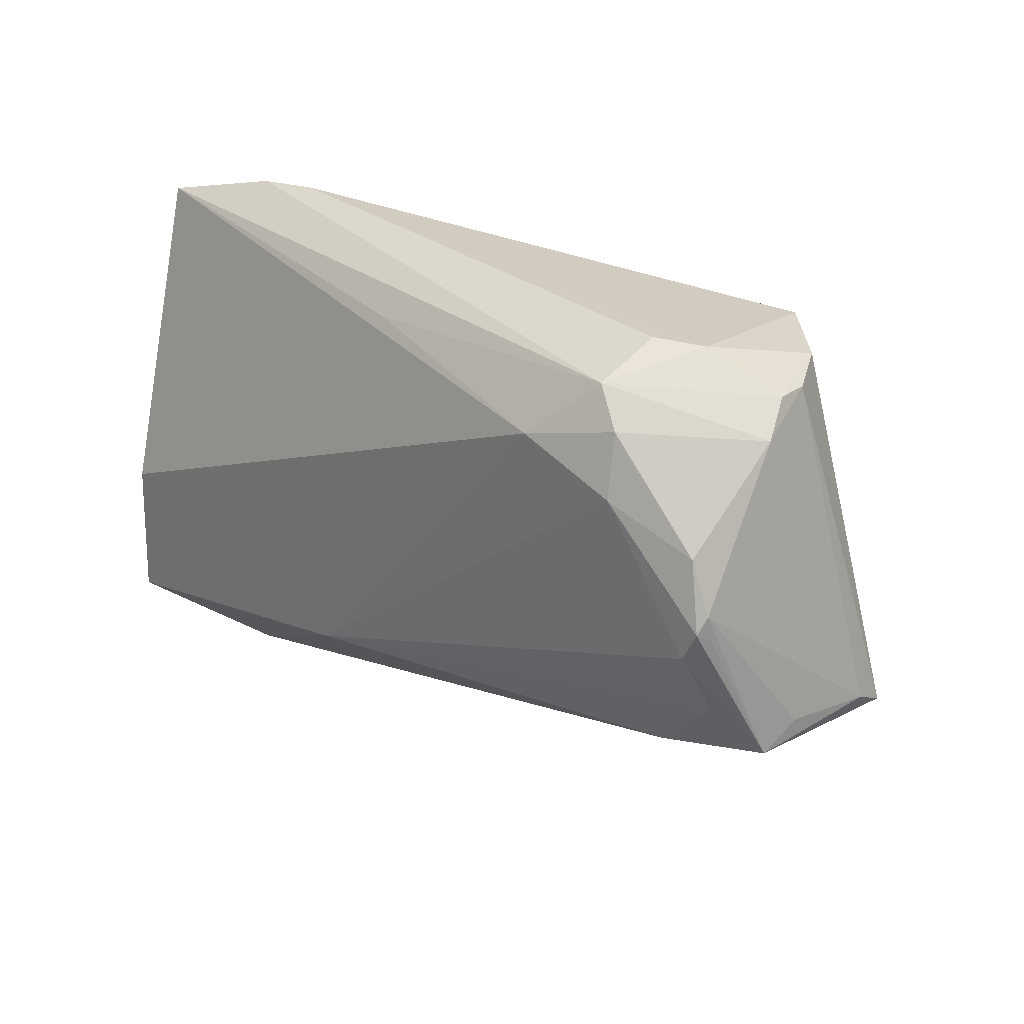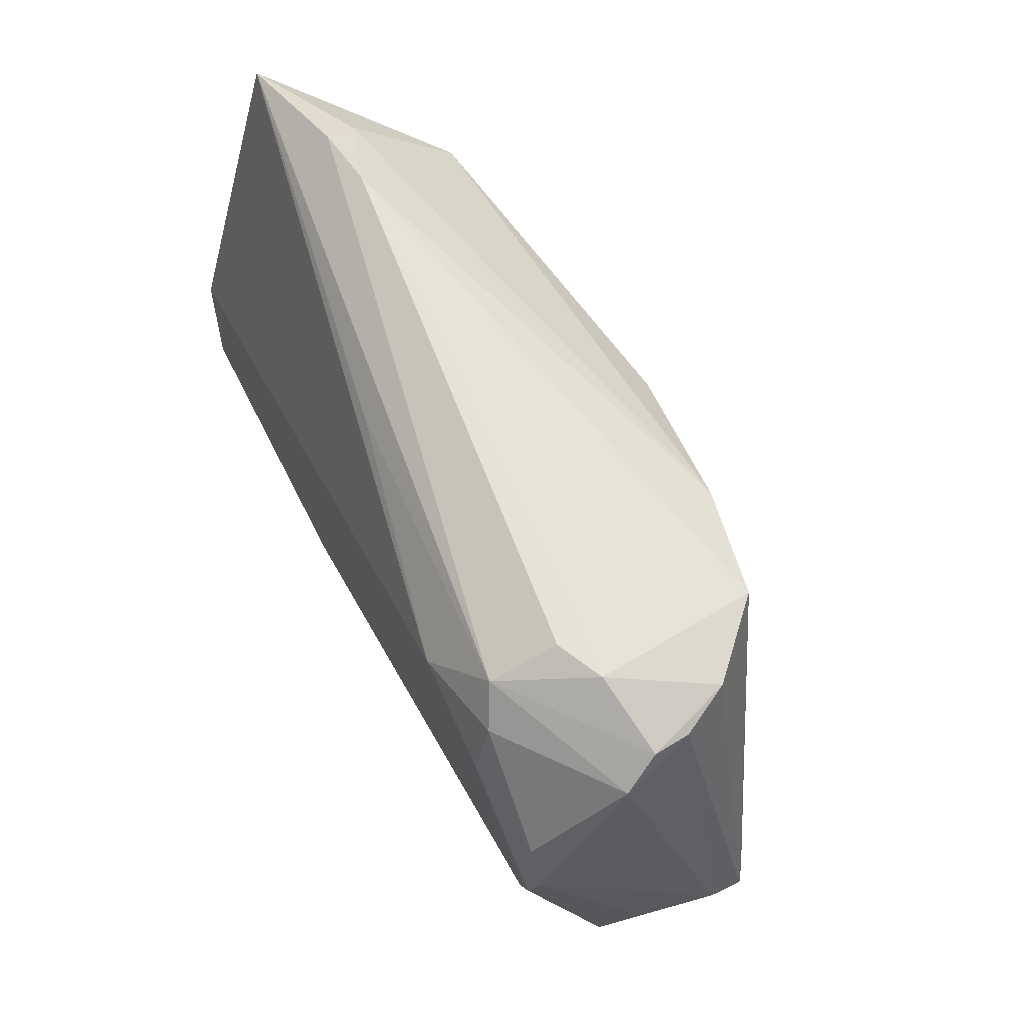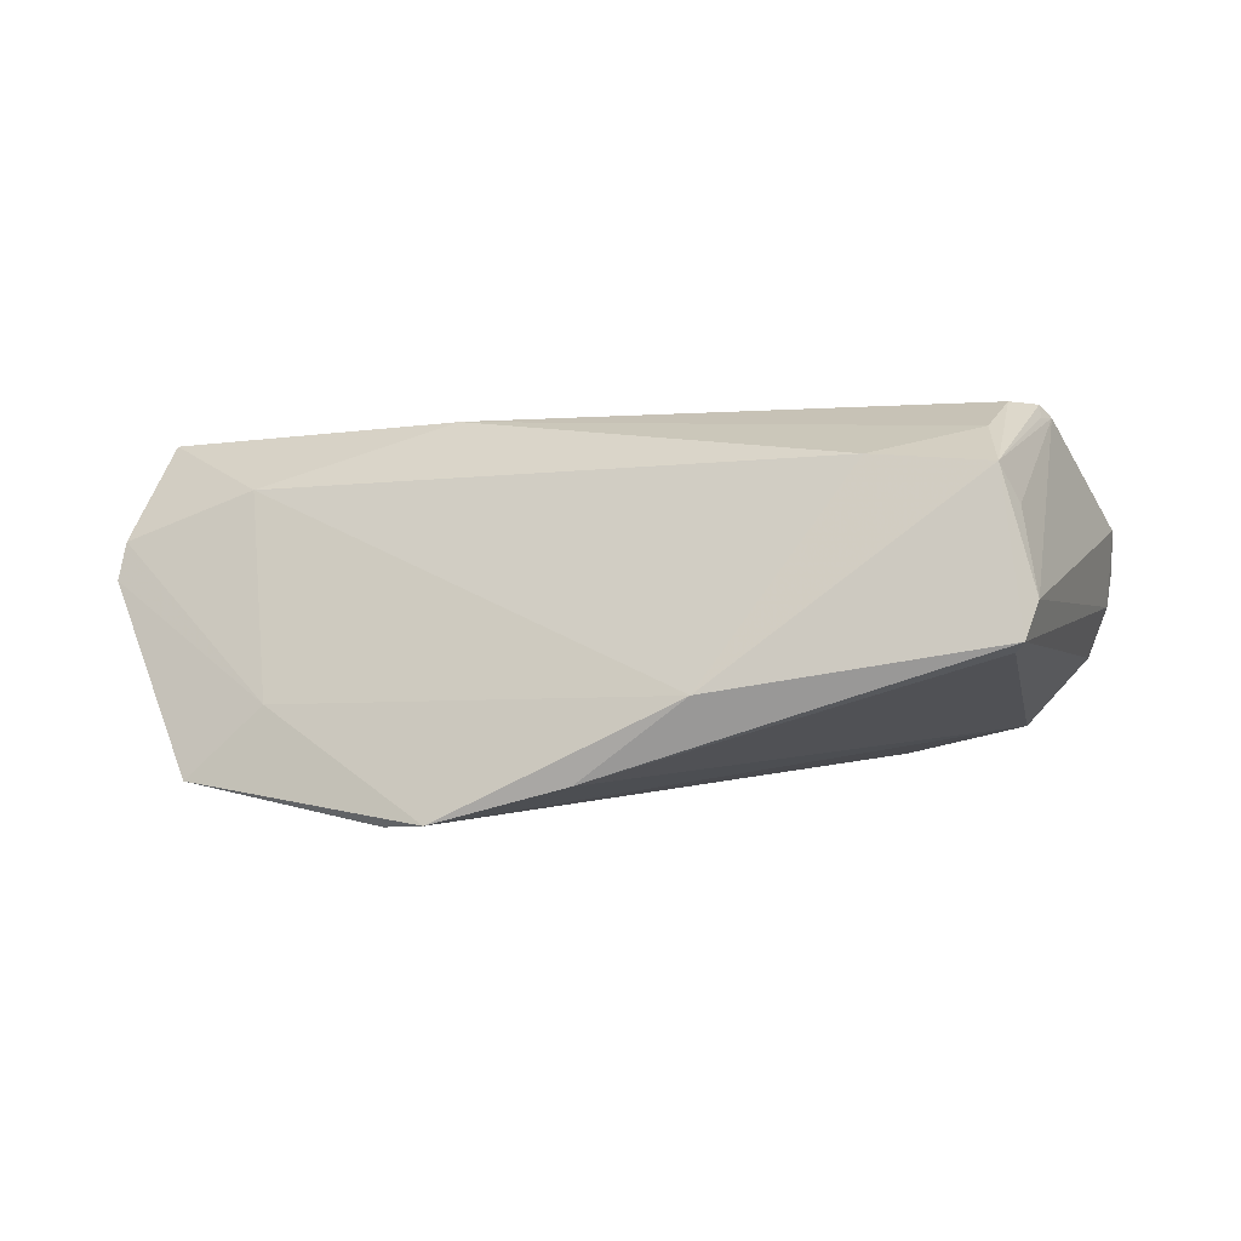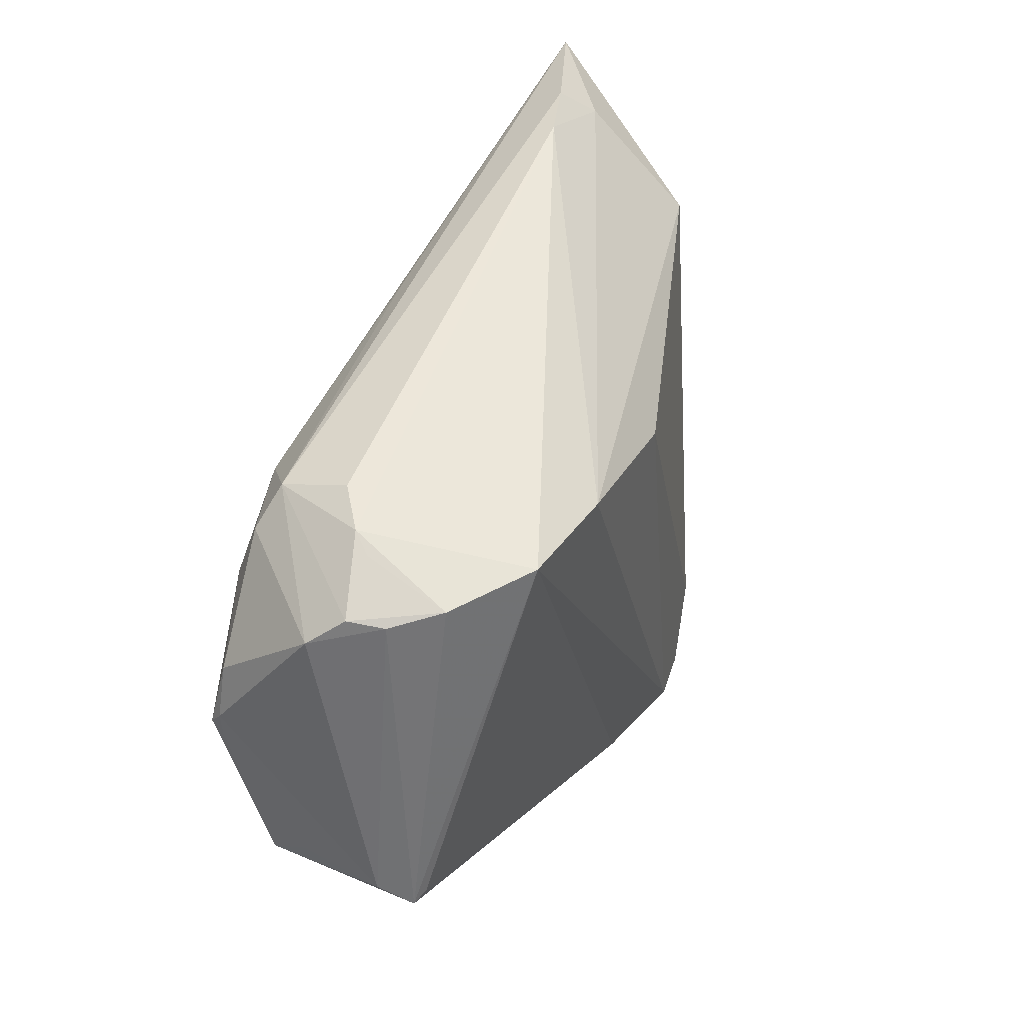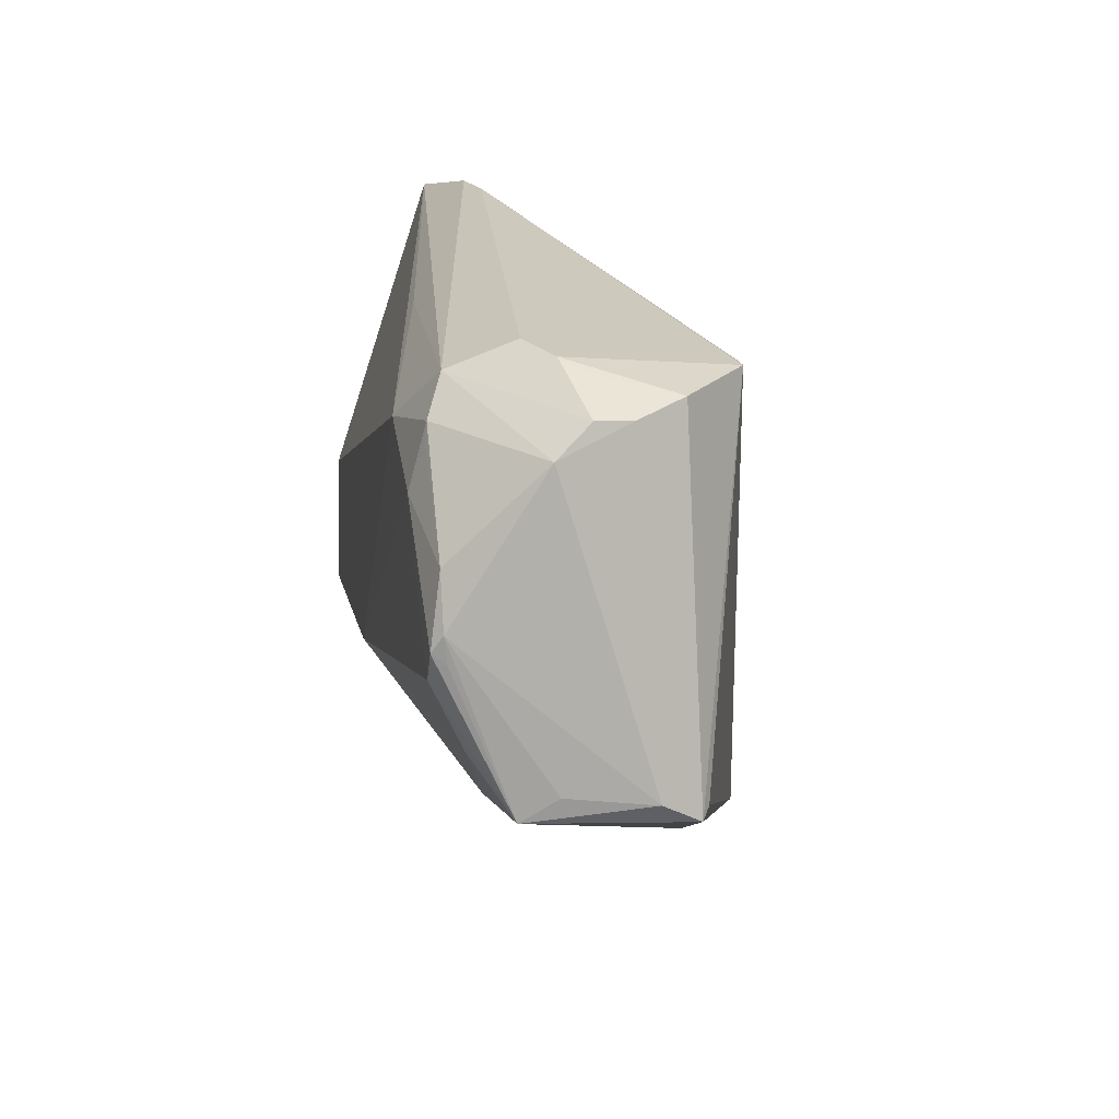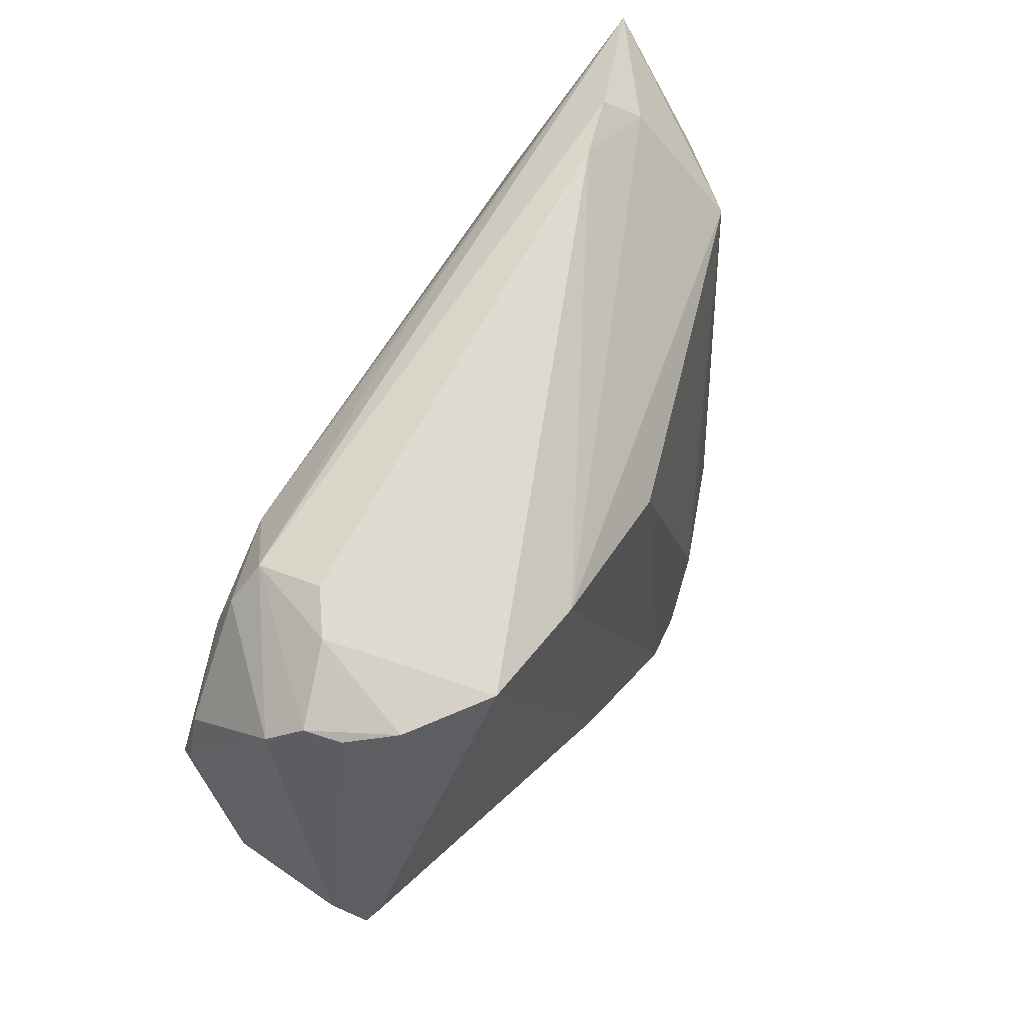
<metadata>
{"format":"obj","ext":"obj","renderer":"f3d","projection":"perspective","resolution":1024,"background":"white","views":[{"elev":28.8,"azim":42.7,"up":"+Y"},{"elev":66.7,"azim":62.8,"up":"+Y"},{"elev":-1.9,"azim":38.0,"up":"+Z"},{"elev":50.9,"azim":105.4,"up":"+Y"},{"elev":22.8,"azim":78.6,"up":"+Y"},{"elev":67.5,"azim":112.5,"up":"+Y"}]}
</metadata>
<code>
v 0.04996 -0.004447 -0.004119
v -0.006177 0.0288 0.01481
v -0.02988 -0.03495 -0.01688
v 0.04245 0.01822 0.01951
v 0.03897 0.03186 -0.004019
v -0.03849 0.0039 -0.01137
v 0.0356 0.03366 0.005087
v 0.0452 0.009801 0.01943
v -0.03088 -0.02439 0.01399
v 0.03606 -0.008583 0.01494
v -0.0512 0.03075 0.007064
v 0.04284 0.00742 0.02099
v 0.03276 0.02659 0.01925
v 0.03249 0.02187 0.02099
v -0.03793 0.01931 -0.01123
v 0.02089 0.02547 0.02077
v -0.03923 0.03079 0.0002755
v 0.04174 0.03083 0.001357
v 0.04376 0.02813 0.009284
v 0.01867 0.02821 -0.01447
v -0.02181 -0.03143 -0.00899
v 0.0008356 0.02055 -0.01694
v 0.02846 0.03495 0.009476
v 0.04487 0.01264 0.01967
v 0.05172 -0.003049 0.000835
v 0.05144 -0.005328 -0.003149
v -0.01151 -0.01296 0.02099
v -0.05172 -0.01821 0.01402
v 0.0279 0.03214 0.01693
v 0.04445 0.0004592 0.01782
v -0.04586 -0.03034 0.004498
v -0.04514 0.01147 -0.004675
v 0.03151 0.02851 0.01891
v -0.005536 -0.03071 -0.02099
v 0.04445 0.01082 0.02088
v -0.04758 -0.02032 0.02009
v 0.03345 0.03457 0.006966
v 0.04869 -0.005175 0.01377
v -0.01127 -0.02243 -0.02063
v -0.0508 -0.006138 0.0171
v -0.04423 0.02109 -0.00465
v 0.02491 -0.02126 -0.008081
v -0.03033 0.03495 0.00326
v 0.01348 -0.02479 -0.01675
v -0.03727 0.03433 0.004186
v 0.0315 0.03197 -0.01136
v -0.04609 -0.02893 0.008811
v -9.235e-05 -0.03084 -0.0207
v 0.04955 -0.002486 0.009825
v -0.04742 -0.004113 0.0196
v 0.04212 0.03116 0.005408
f 50 16 11
f 28 11 32
f 22 20 48
f 40 11 28
f 40 50 11
f 16 50 27
f 27 9 10
f 41 32 11
f 19 51 29
f 29 51 37
f 20 43 46
f 5 26 46
f 37 5 46
f 46 43 37
f 48 20 46
f 10 9 42
f 21 3 48
f 48 42 21
f 21 42 9
f 9 47 21
f 36 27 50
f 36 40 28
f 50 40 36
f 9 27 36
f 28 47 36
f 36 47 9
f 34 22 48
f 34 39 22
f 48 3 34
f 3 39 34
f 17 43 20
f 22 39 15
f 15 39 3
f 20 22 15
f 15 17 20
f 15 41 11
f 11 17 15
f 32 41 15
f 7 5 37
f 37 51 7
f 7 51 5
f 18 26 5
f 5 51 18
f 18 51 19
f 37 43 23
f 23 29 37
f 11 16 2
f 2 29 11
f 16 29 2
f 1 46 26
f 25 18 19
f 26 18 25
f 16 27 14
f 30 27 10
f 24 25 19
f 49 25 24
f 44 42 48
f 26 42 44
f 44 1 26
f 48 46 44
f 46 1 44
f 31 47 28
f 3 21 31
f 31 21 47
f 28 32 31
f 31 32 3
f 45 17 11
f 43 17 45
f 11 29 45
f 45 23 43
f 29 23 45
f 3 32 6
f 6 15 3
f 32 15 6
f 12 14 27
f 35 14 12
f 27 30 12
f 49 24 38
f 38 30 10
f 35 12 38
f 38 12 30
f 10 42 38
f 38 42 26
f 26 25 38
f 38 25 49
f 4 14 35
f 35 24 4
f 4 24 19
f 8 24 35
f 35 38 8
f 8 38 24
f 33 29 16
f 16 14 33
f 19 29 33
f 33 4 19
f 14 4 13
f 13 33 14
f 4 33 13

</code>
